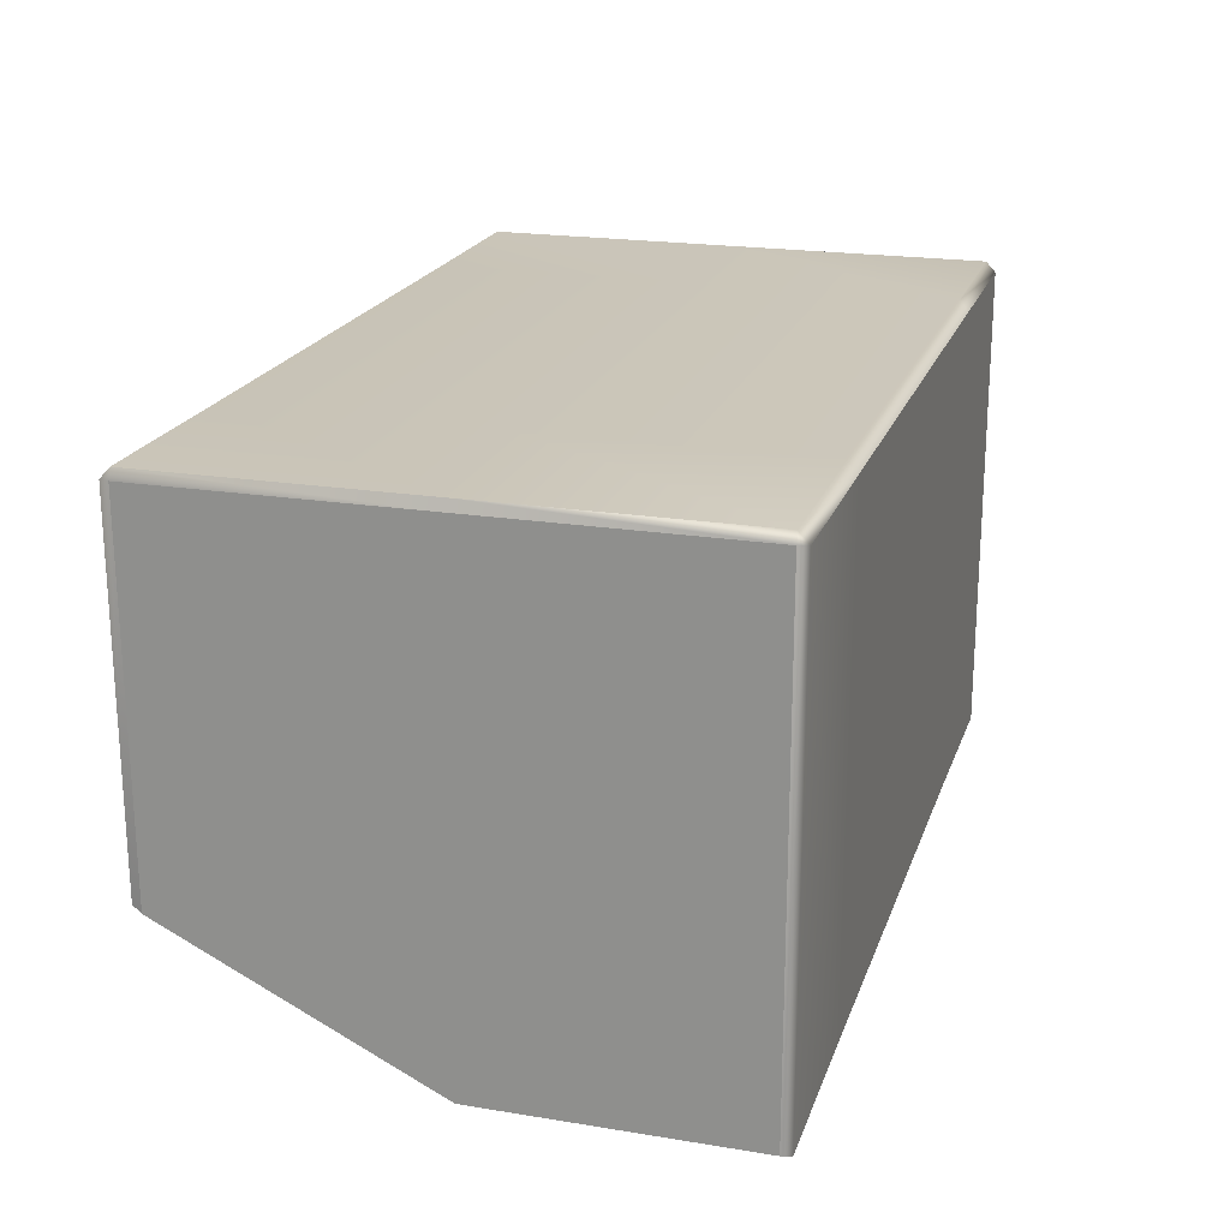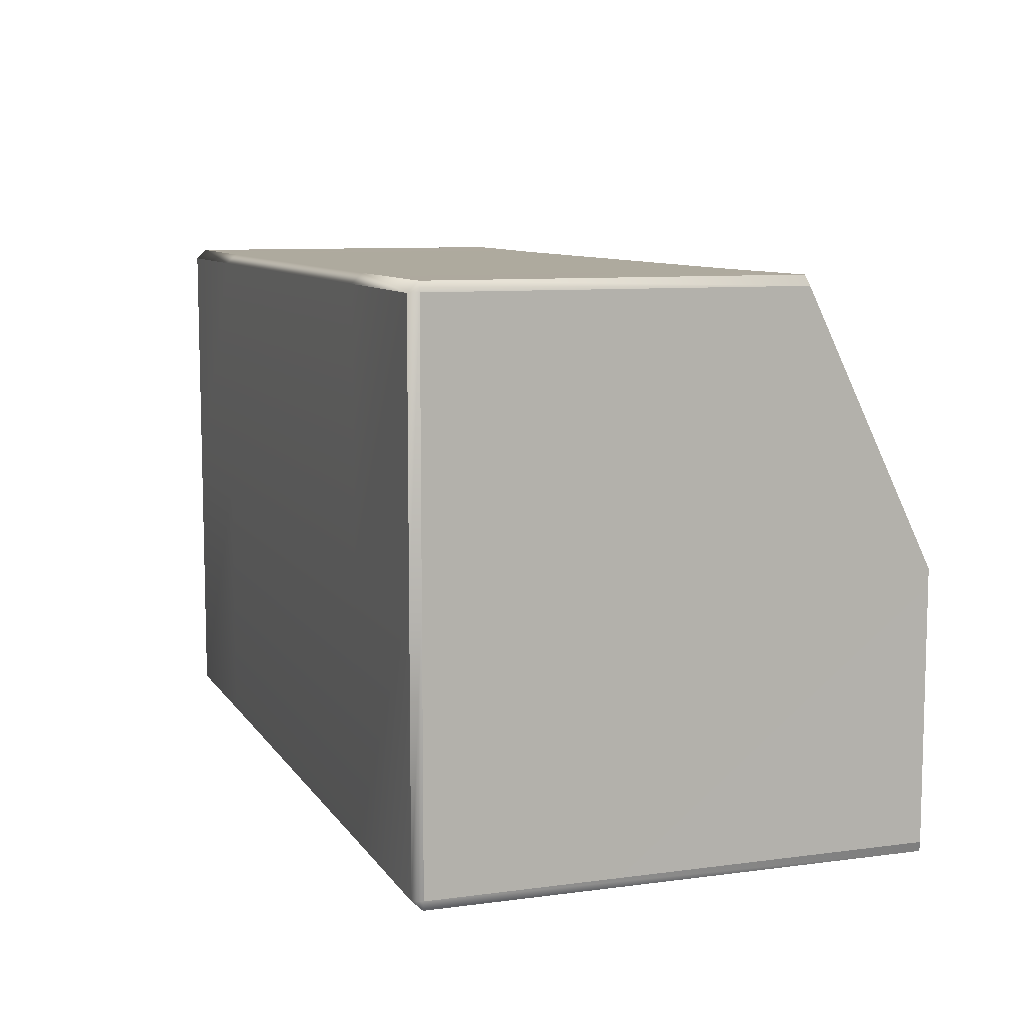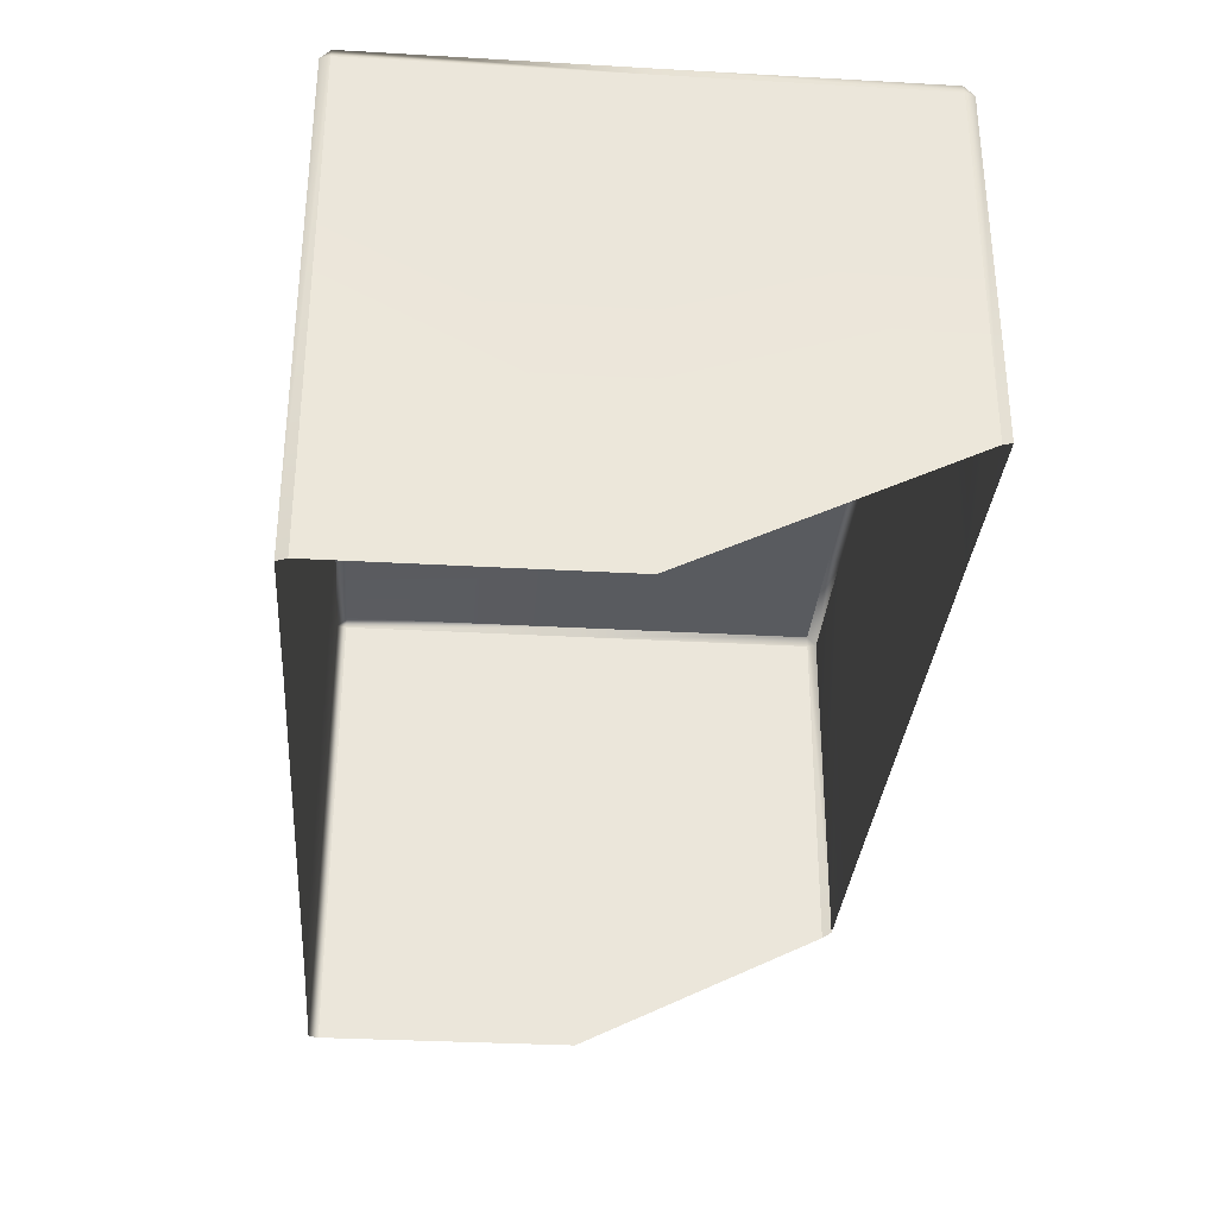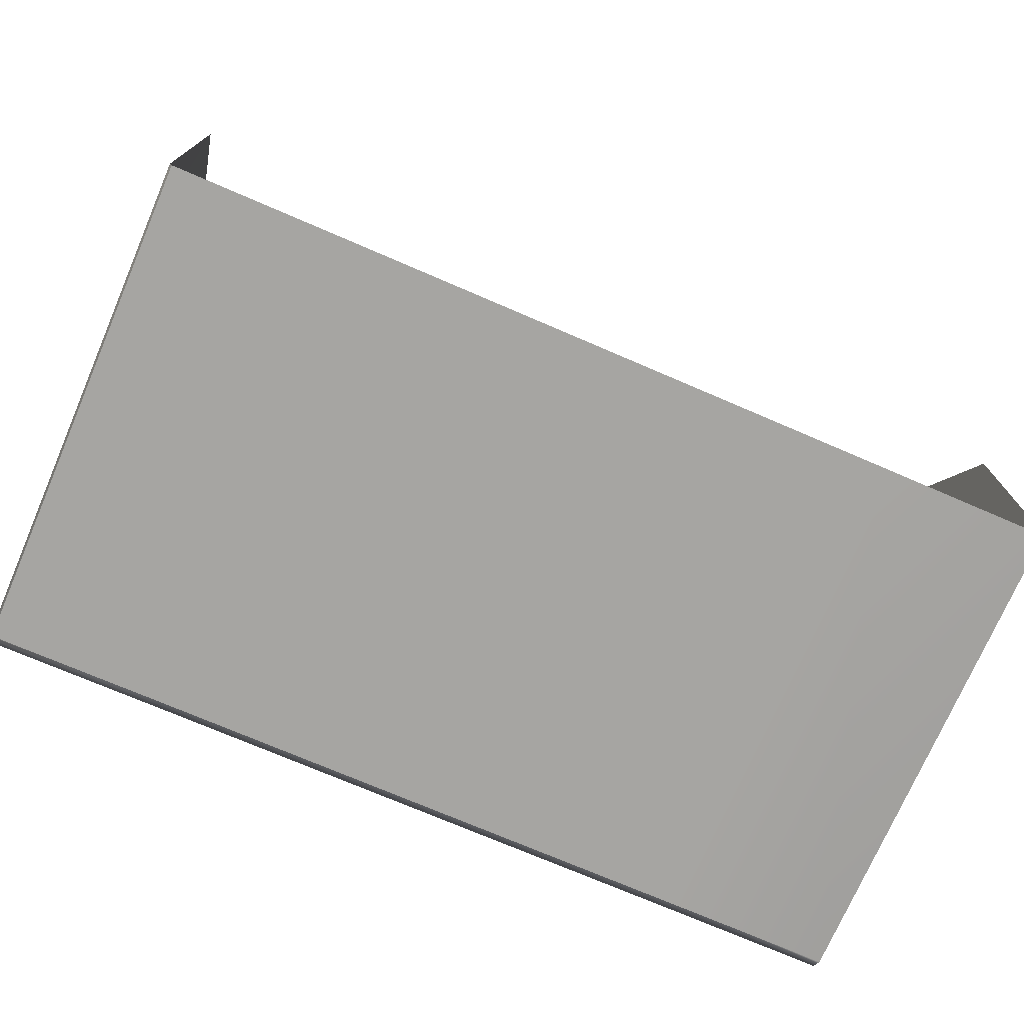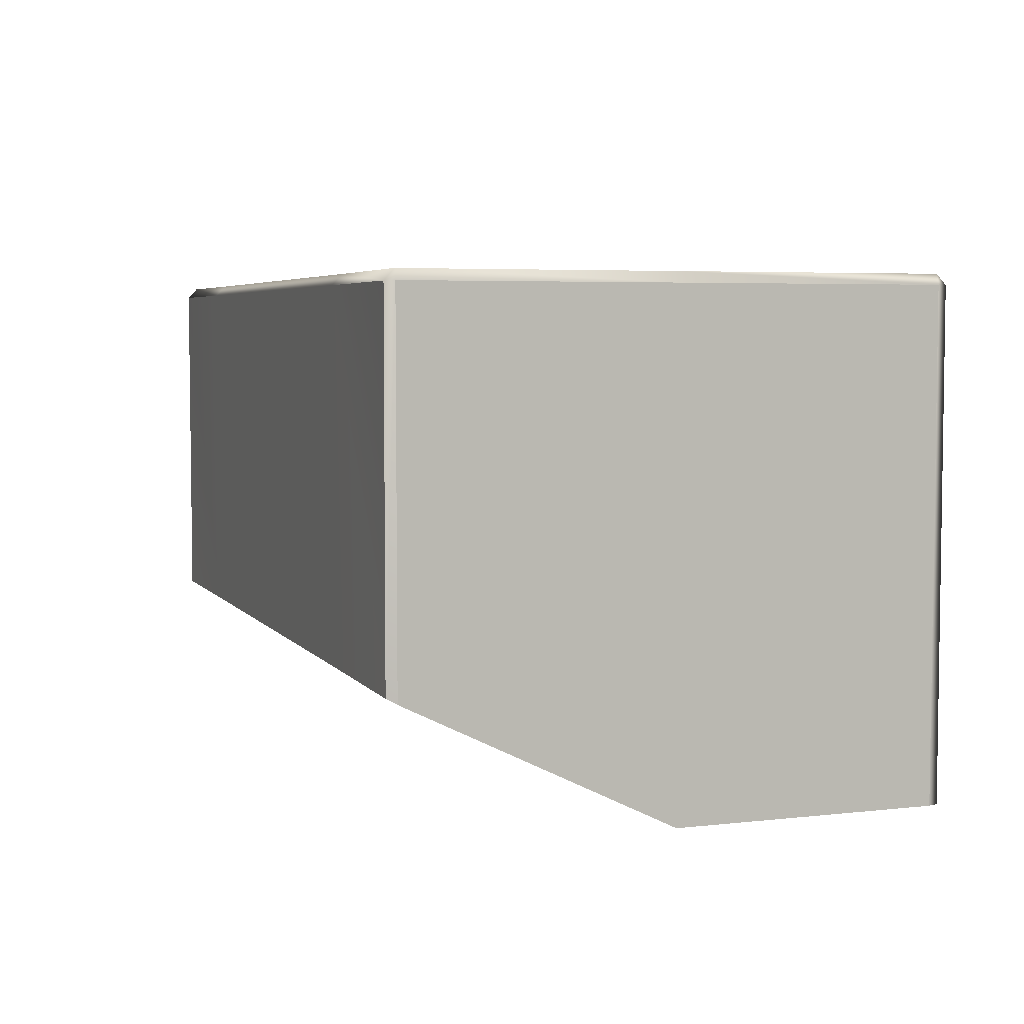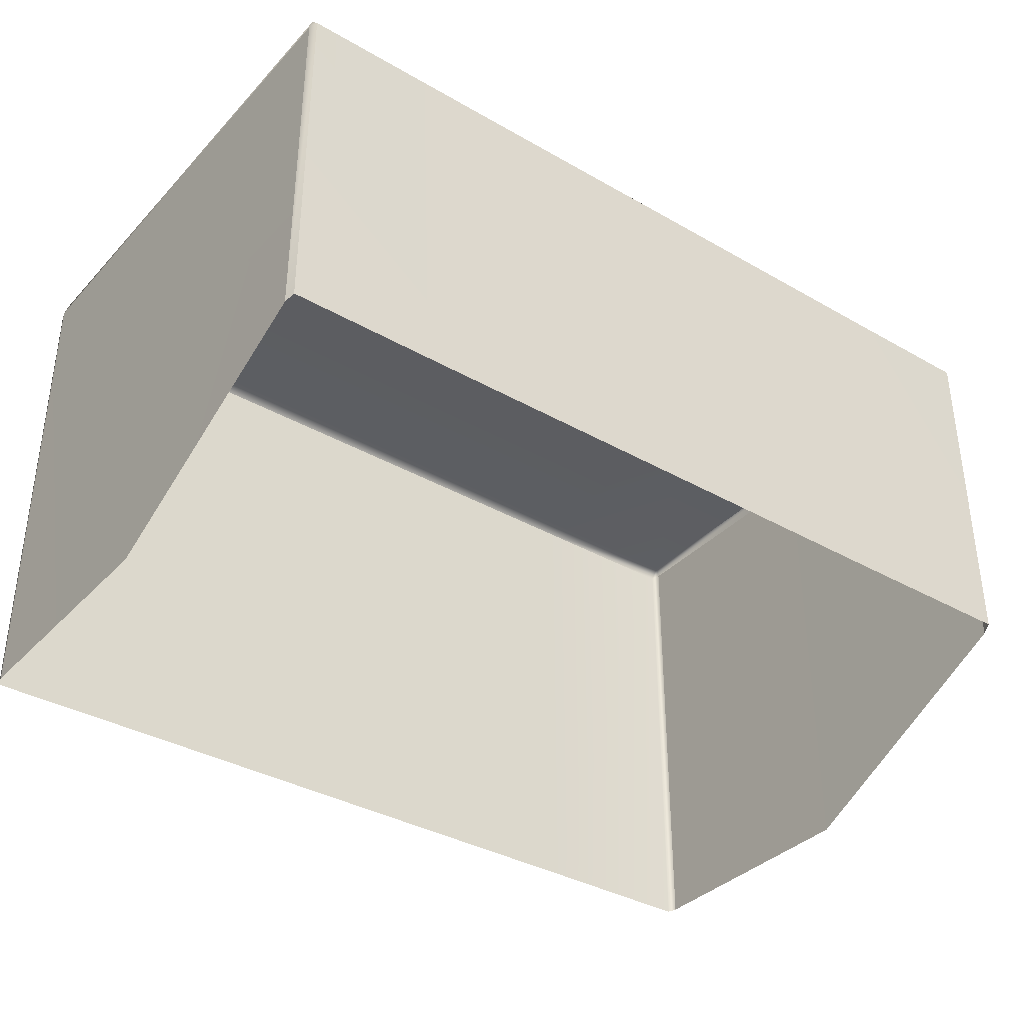
<metadata>
{"format":"obj","ext":"obj","renderer":"f3d","projection":"perspective","resolution":1024,"background":"white","views":[{"elev":20.7,"azim":106.4,"up":"+Y"},{"elev":8.9,"azim":-109.7,"up":"+Z"},{"elev":-32.1,"azim":-94.5,"up":"+Y"},{"elev":-73.8,"azim":-23.3,"up":"+Z"},{"elev":5.0,"azim":70.4,"up":"+Y"},{"elev":-36.2,"azim":-36.9,"up":"+Y"}]}
</metadata>
<code>
o PsShelvingUnit_219_4
v 0.3716 0.1964 -0.7608
v 0.2254 0.1961 -0.5403
v 0.2253 0.196 -0.7609
v 0.3719 0.1963 -0.54
v 0.07438 0.1961 -0.5405
v 0.07429 0.196 -0.7611
v 0.2252 0.1962 -0.9815
v 0.07419 0.1962 -0.9817
v 0.3717 0.1965 -0.9815
v 0.3743 0.1878 -0.9818
v 0.3743 0.1878 -0.7608
v 0.2252 0.1874 -0.9898
v 0.3717 0.1876 -0.9898
v 0.07419 0.1874 -0.9899
v 0.2254 0.1873 -0.5321
v 0.3719 -0.113 -0.5315
v 0.2254 -0.113 -0.5323
v 0.3719 0.1874 -0.5317
v 0.07439 0.1873 -0.5323
v 0.07439 -0.113 -0.5325
v -0.001112 0.1873 -0.5323
v -0.001113 -0.113 -0.5326
v -0.07663 0.1873 -0.5324
v -0.07663 -0.113 -0.5327
v -0.2276 0.1873 -0.5326
v -0.2276 -0.113 -0.5328
v 0.07419 -0.2264 -0.9899
v 0.2252 -0.2264 -0.9898
v 0.3717 -0.2264 -0.9902
v -0.3768 0.1877 -0.7616
v -0.3767 -0.1166 -0.5406
v -0.3767 -0.2255 -0.7617
v -0.3767 0.1877 -0.5405
v -0.3769 0.1878 -0.9827
v -0.3769 -0.2254 -0.9828
v -0.001321 0.1962 -0.9818
v -0.07673 0.196 -0.7613
v -0.07682 0.1962 -0.9819
v -0.001212 0.196 -0.7612
v -0.2277 0.196 -0.7614
v -0.2278 0.1962 -0.9821
v -0.2276 0.1961 -0.5408
v -0.07663 0.1961 -0.5406
v -0.001119 0.1961 -0.5406
v -0.07683 0.1874 -0.9901
v -0.001313 0.1874 -0.99
v -0.2278 0.1874 -0.9903
v 0.3743 -0.2264 -0.982
v 0.3743 -0.2265 -0.7609
v 0.3745 0.1877 -0.5397
v 0.3745 -0.1176 -0.5398
v -0.3741 0.1963 -0.5408
v -0.3741 0.1964 -0.7616
v -0.3743 0.1965 -0.9824
v -0.3743 0.1876 -0.9907
v -0.3741 0.1874 -0.5325
v -0.3742 -0.113 -0.5324
v -0.001315 -0.2264 -0.99
v -0.07683 -0.2264 -0.9901
v -0.2278 -0.2264 -0.9903
v -0.3744 -0.2264 -0.9911
f 1 2 3
f 1 4 2
f 3 2 5
f 3 5 6
f 7 3 6
f 7 6 8
f 9 3 7
f 9 1 3
f 1 9 10
f 1 10 11
f 9 7 12
f 9 12 13
f 7 14 12
f 7 8 14
f 15 16 17
f 15 18 16
f 19 17 20
f 19 15 17
f 21 19 20
f 21 20 22
f 23 21 22
f 23 22 24
f 25 24 26
f 25 23 24
f 12 27 28
f 12 14 27
f 13 12 28
f 13 28 29
f 30 31 32
f 30 33 31
f 34 30 32
f 34 32 35
f 36 37 38
f 36 39 37
f 38 37 40
f 38 40 41
f 37 42 40
f 37 43 42
f 39 43 37
f 39 44 43
f 6 44 39
f 6 5 44
f 8 39 36
f 8 6 39
f 36 38 45
f 36 45 46
f 8 36 46
f 38 47 45
f 38 41 47
f 8 46 14
f 11 48 49
f 11 10 48
f 50 49 51
f 50 11 49
f 40 52 53
f 40 42 52
f 41 40 53
f 41 53 54
f 41 54 55
f 41 55 47
f 56 26 57
f 56 25 26
f 31 56 57
f 31 33 56
f 14 58 27
f 14 46 58
f 46 59 58
f 46 45 59
f 45 60 59
f 45 47 60
f 47 61 60
f 47 55 61
f 10 9 13
f 34 55 54
f 30 34 54
f 30 54 53
f 4 50 18
f 18 2 4
f 18 15 2
f 15 5 2
f 15 19 5
f 4 11 50
f 4 1 11
f 52 56 33
f 33 53 52
f 33 30 53
f 25 52 42
f 25 56 52
f 21 43 44
f 21 23 43
f 23 42 43
f 23 25 42
f 19 21 44
f 19 44 5
f 34 61 55
f 34 35 61
f 50 16 18
f 50 51 16
f 48 13 29
f 48 10 13

</code>
